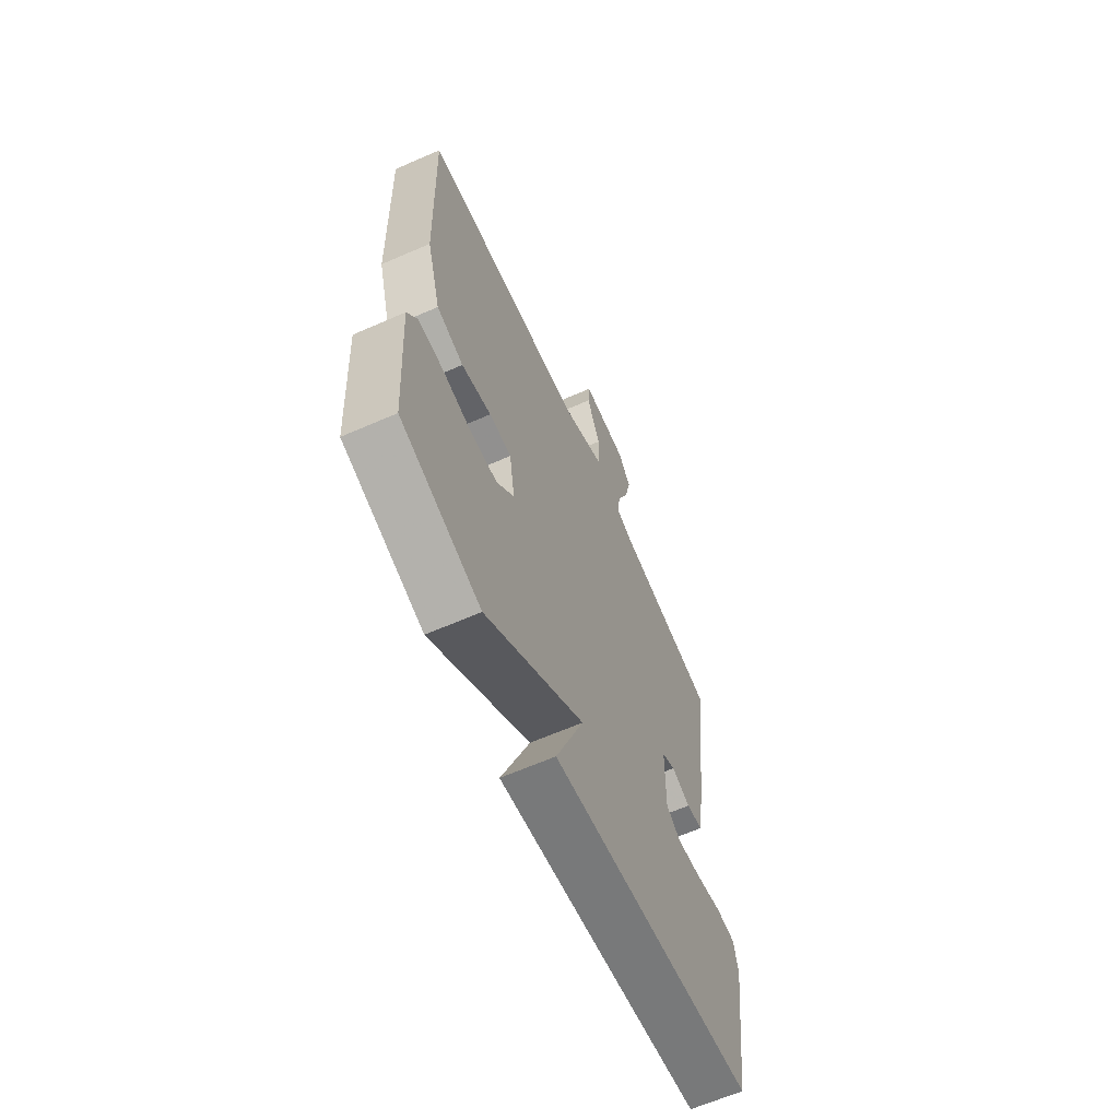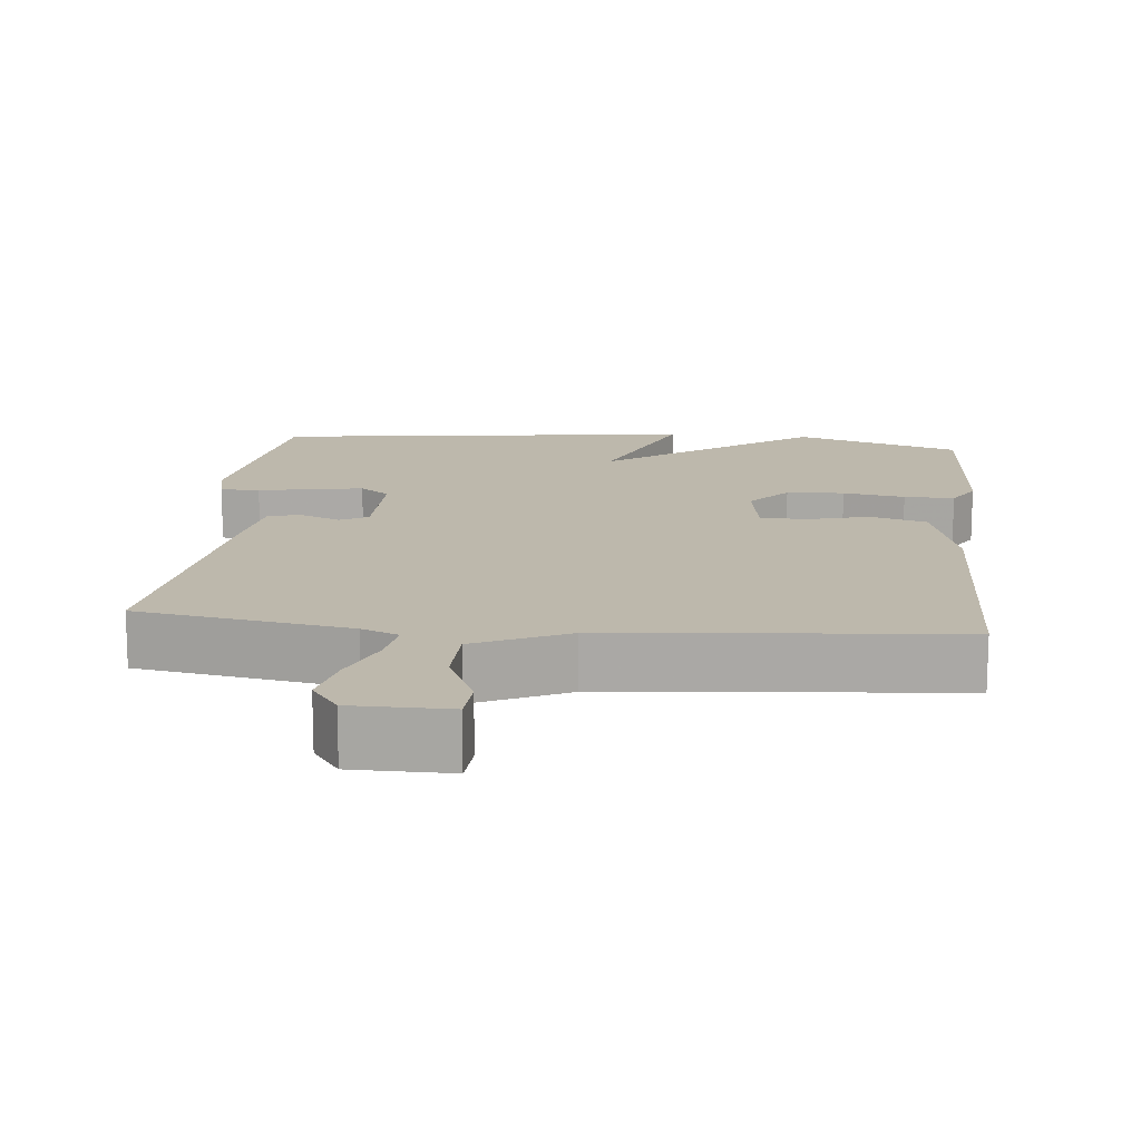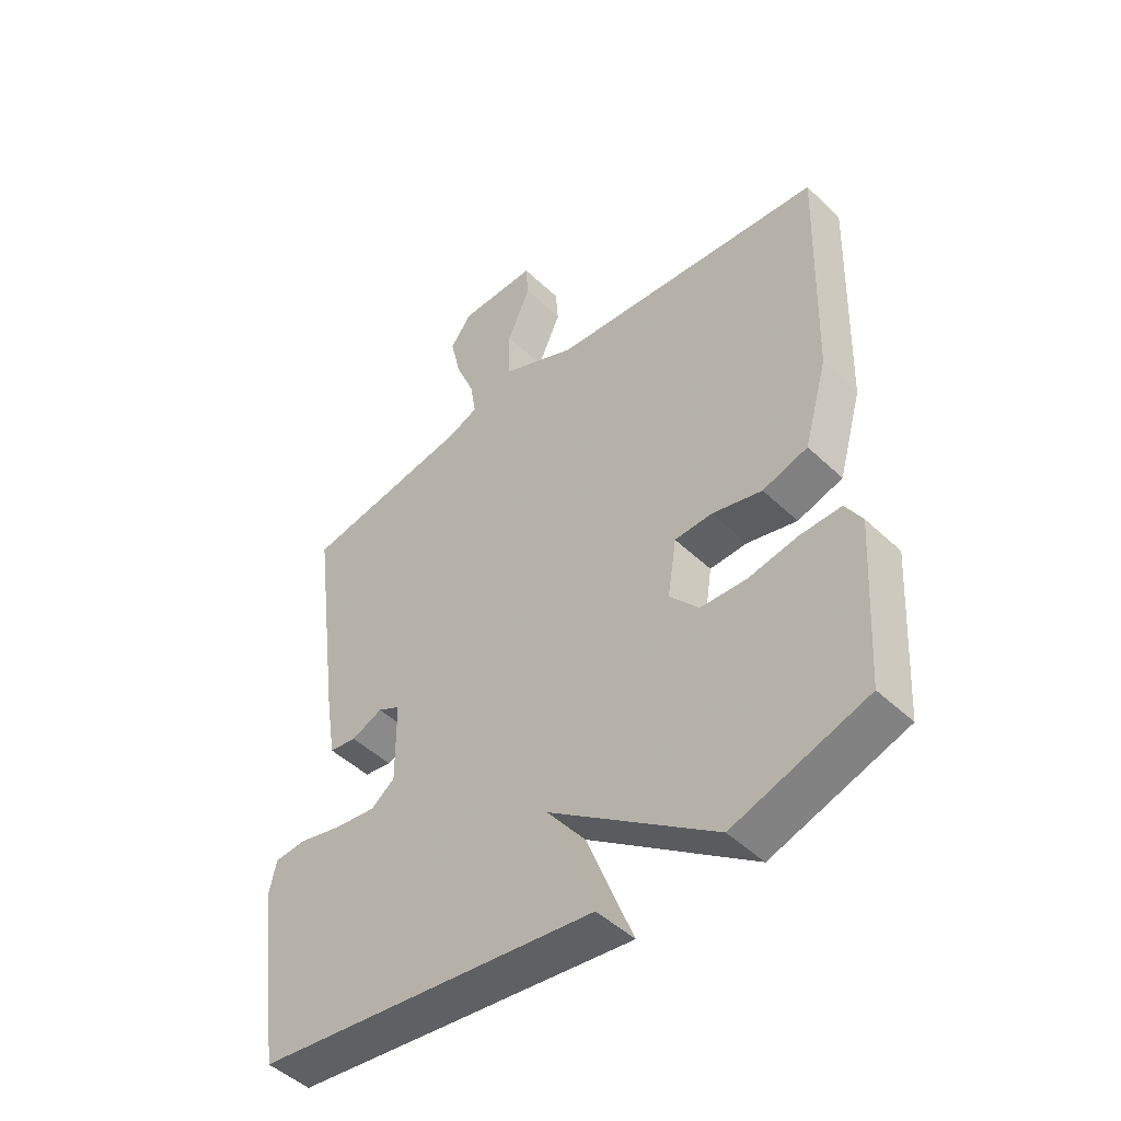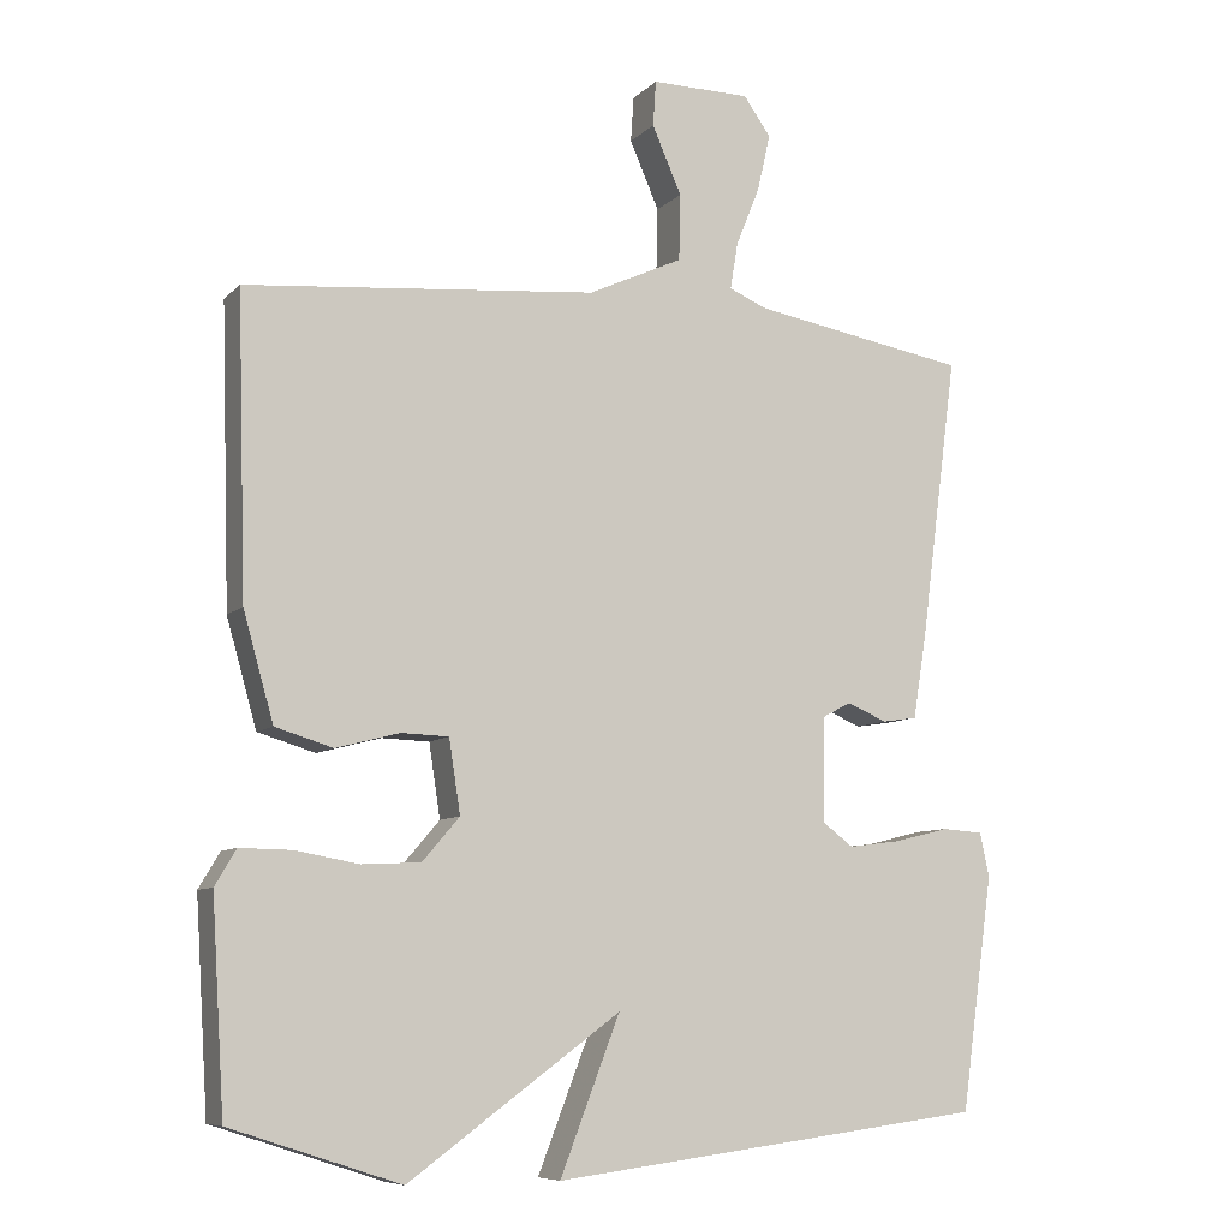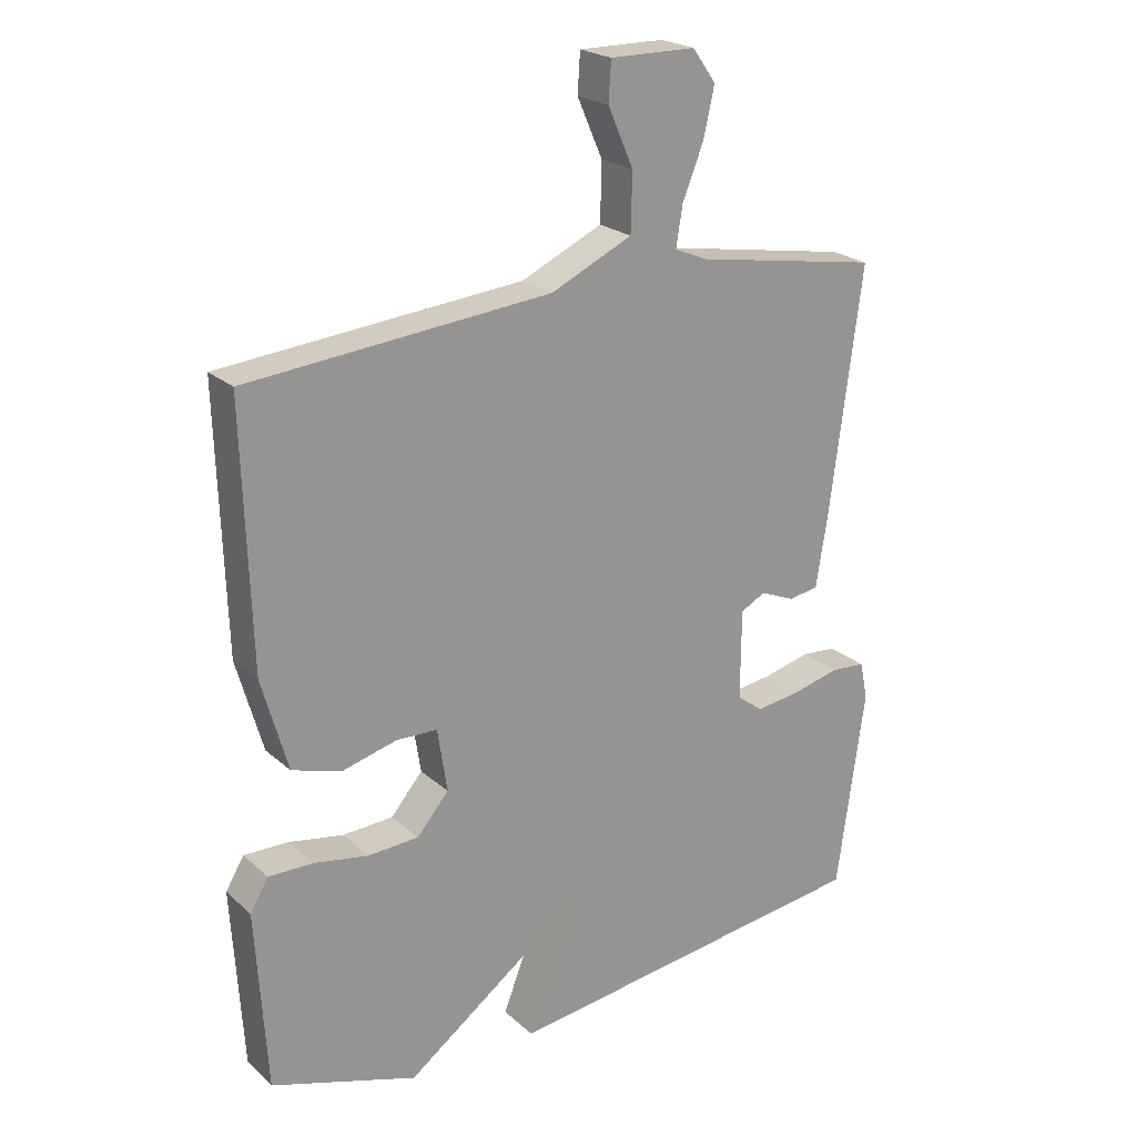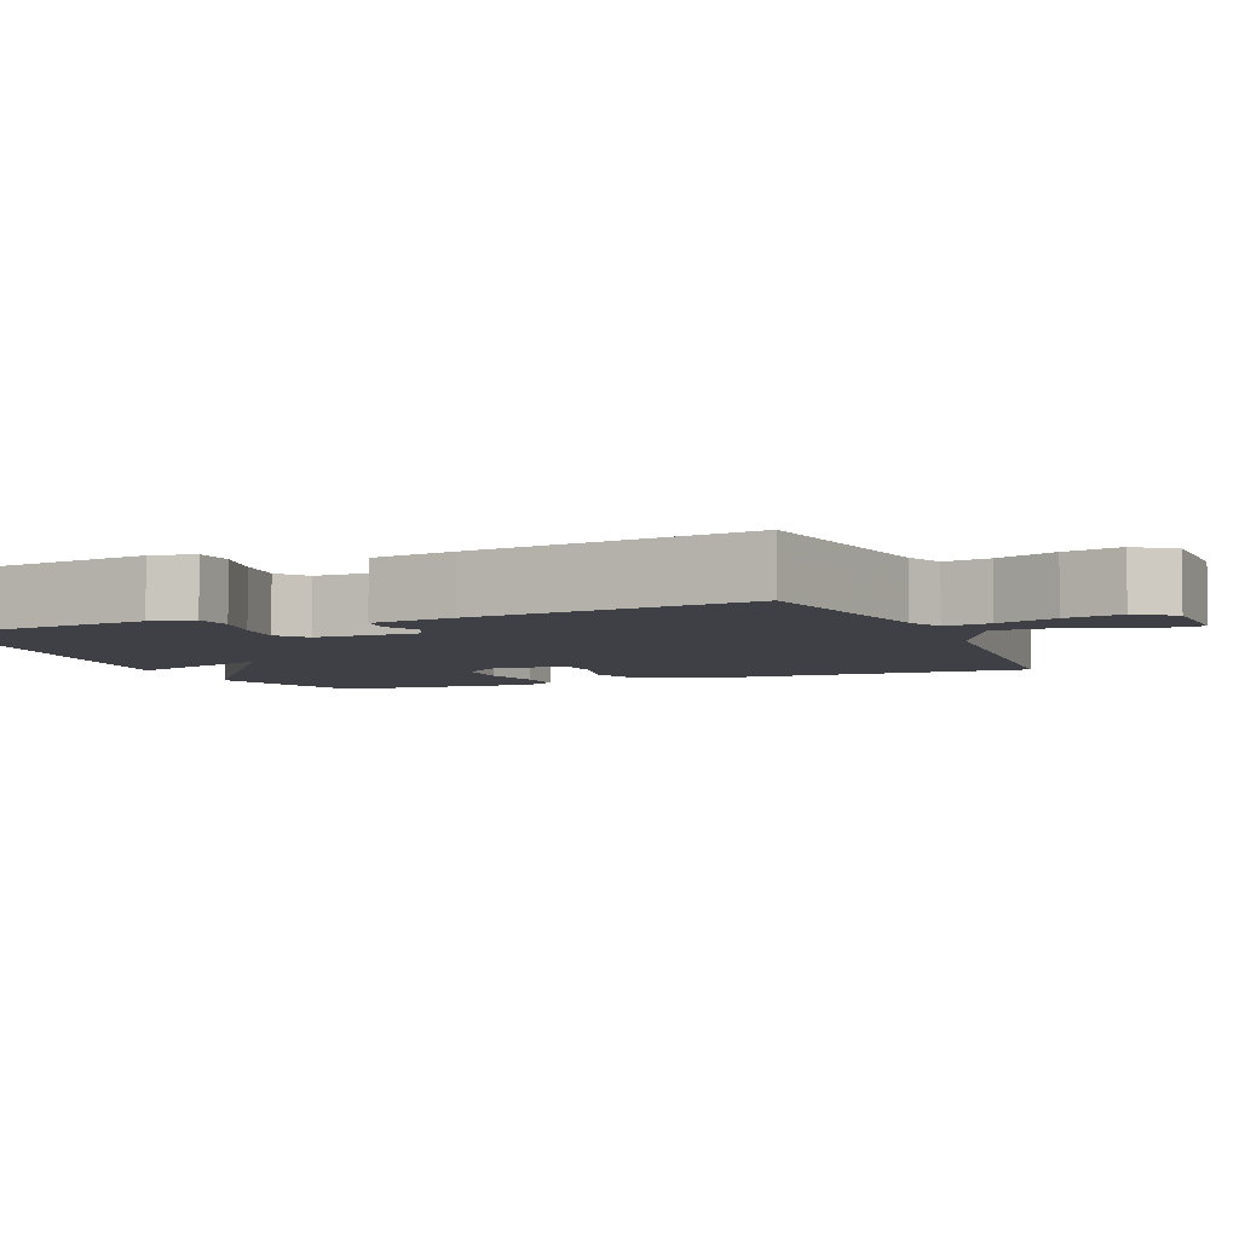
<metadata>
{"format":"obj","ext":"obj","renderer":"f3d","projection":"perspective","resolution":1024,"background":"white","views":[{"elev":-64.1,"azim":113.8,"up":"+Z"},{"elev":14.7,"azim":5.6,"up":"+Y"},{"elev":-47.9,"azim":43.4,"up":"+Z"},{"elev":-8.3,"azim":155.7,"up":"+Z"},{"elev":22.4,"azim":145.7,"up":"+Z"},{"elev":-5.2,"azim":-67.6,"up":"+Y"}]}
</metadata>
<code>
v 0.5 0.07 0.5
v 0.488 0.07 0.107
v 0.448 0.07 -0.034
v 0.372 0.07 -0.057
v 0.288 0.07 -0.035
v 0.225 0.07 -0.037
v 0.21 0.07 -0.134
v 0.259 0.07 -0.191
v 0.337 0.07 -0.195
v 0.421 0.07 -0.18
v 0.489 0.07 -0.179
v 0.517 0.07 -0.226
v 0.5 0.07 -0.5
v 0.276 0.07 -0.573
v -0.003 0.07 -0.37
v 0.076 0.07 -0.573
v -0.5 0.07 -0.5
v -0.543 0.07 -0.193
v -0.531 0.07 -0.135
v -0.477 0.07 -0.131
v -0.404 0.07 -0.149
v -0.335 0.07 -0.158
v -0.295 0.07 -0.128
v -0.296 0.07 0.01
v -0.334 0.07 0.03
v -0.387 0.07 0.008
v -0.433 0.07 0.015
v -0.451 0.07 0.127
v -0.5 0.07 0.5
v -0.214 0.07 0.549
v -0.164 0.07 0.57
v -0.174 0.07 0.631
v -0.206 0.07 0.711
v -0.223 0.07 0.786
v -0.187 0.07 0.836
v -0.056 0.07 0.837
v -0.052 0.07 0.777
v -0.091 0.07 0.688
v -0.089 0.07 0.6
v 0.036 0.07 0.542
v 0.5 0 0.5
v 0.488 0 0.107
v 0.448 0 -0.034
v 0.372 0 -0.057
v 0.288 0 -0.035
v 0.225 0 -0.037
v 0.21 0 -0.134
v 0.259 0 -0.191
v 0.337 0 -0.195
v 0.421 0 -0.18
v 0.489 0 -0.179
v 0.517 0 -0.226
v 0.5 0 -0.5
v 0.276 0 -0.573
v -0.003 0 -0.37
v 0.076 0 -0.573
v -0.5 0 -0.5
v -0.543 0 -0.193
v -0.531 0 -0.135
v -0.477 0 -0.131
v -0.404 0 -0.149
v -0.335 0 -0.158
v -0.295 0 -0.128
v -0.296 0 0.01
v -0.334 0 0.03
v -0.387 0 0.008
v -0.433 0 0.015
v -0.451 0 0.127
v -0.5 0 0.5
v -0.214 0 0.549
v -0.164 0 0.57
v -0.174 0 0.631
v -0.206 0 0.711
v -0.223 0 0.786
v -0.187 0 0.836
v -0.056 0 0.837
v -0.052 0 0.777
v -0.091 0 0.688
v -0.089 0 0.6
v 0.036 0 0.542
f 36 37 38
f 35 36 38
f 34 35 38
f 33 34 38
f 32 33 38
f 31 32 38 39
f 30 31 39 40
f 30 40 1
f 29 30 1
f 28 29 1
f 27 28 1
f 26 27 1
f 25 26 1
f 19 20 21
f 18 19 21
f 17 18 21
f 16 17 21
f 15 16 21
f 15 21 22
f 13 14 15
f 12 13 15
f 11 12 15
f 10 11 15
f 9 10 15
f 8 9 15
f 15 22 23
f 8 15 23
f 7 8 23
f 3 4 5
f 2 3 5
f 1 2 5
f 1 5 6
f 25 1 6
f 24 25 6
f 6 7 23 24
f 78 77 76
f 78 76 75
f 78 75 74
f 78 74 73
f 78 73 72
f 79 78 72 71
f 80 79 71 70
f 41 80 70
f 41 70 69
f 41 69 68
f 41 68 67
f 41 67 66
f 41 66 65
f 61 60 59
f 61 59 58
f 61 58 57
f 61 57 56
f 61 56 55
f 62 61 55
f 55 54 53
f 55 53 52
f 55 52 51
f 55 51 50
f 55 50 49
f 55 49 48
f 63 62 55
f 63 55 48
f 63 48 47
f 45 44 43
f 45 43 42
f 45 42 41
f 46 45 41
f 46 41 65
f 46 65 64
f 64 63 47 46
f 1 41 42 2
f 2 42 43 3
f 3 43 44 4
f 4 44 45 5
f 5 45 46 6
f 6 46 47 7
f 7 47 48 8
f 8 48 49 9
f 9 49 50 10
f 10 50 51 11
f 11 51 52 12
f 12 52 53 13
f 13 53 54 14
f 14 54 55 15
f 15 55 56 16
f 16 56 57 17
f 17 57 58 18
f 18 58 59 19
f 19 59 60 20
f 20 60 61 21
f 21 61 62 22
f 22 62 63 23
f 23 63 64 24
f 24 64 65 25
f 25 65 66 26
f 26 66 67 27
f 27 67 68 28
f 28 68 69 29
f 29 69 70 30
f 30 70 71 31
f 31 71 72 32
f 32 72 73 33
f 33 73 74 34
f 34 74 75 35
f 35 75 76 36
f 36 76 77 37
f 37 77 78 38
f 38 78 79 39
f 39 79 80 40
f 40 80 41 1

</code>
